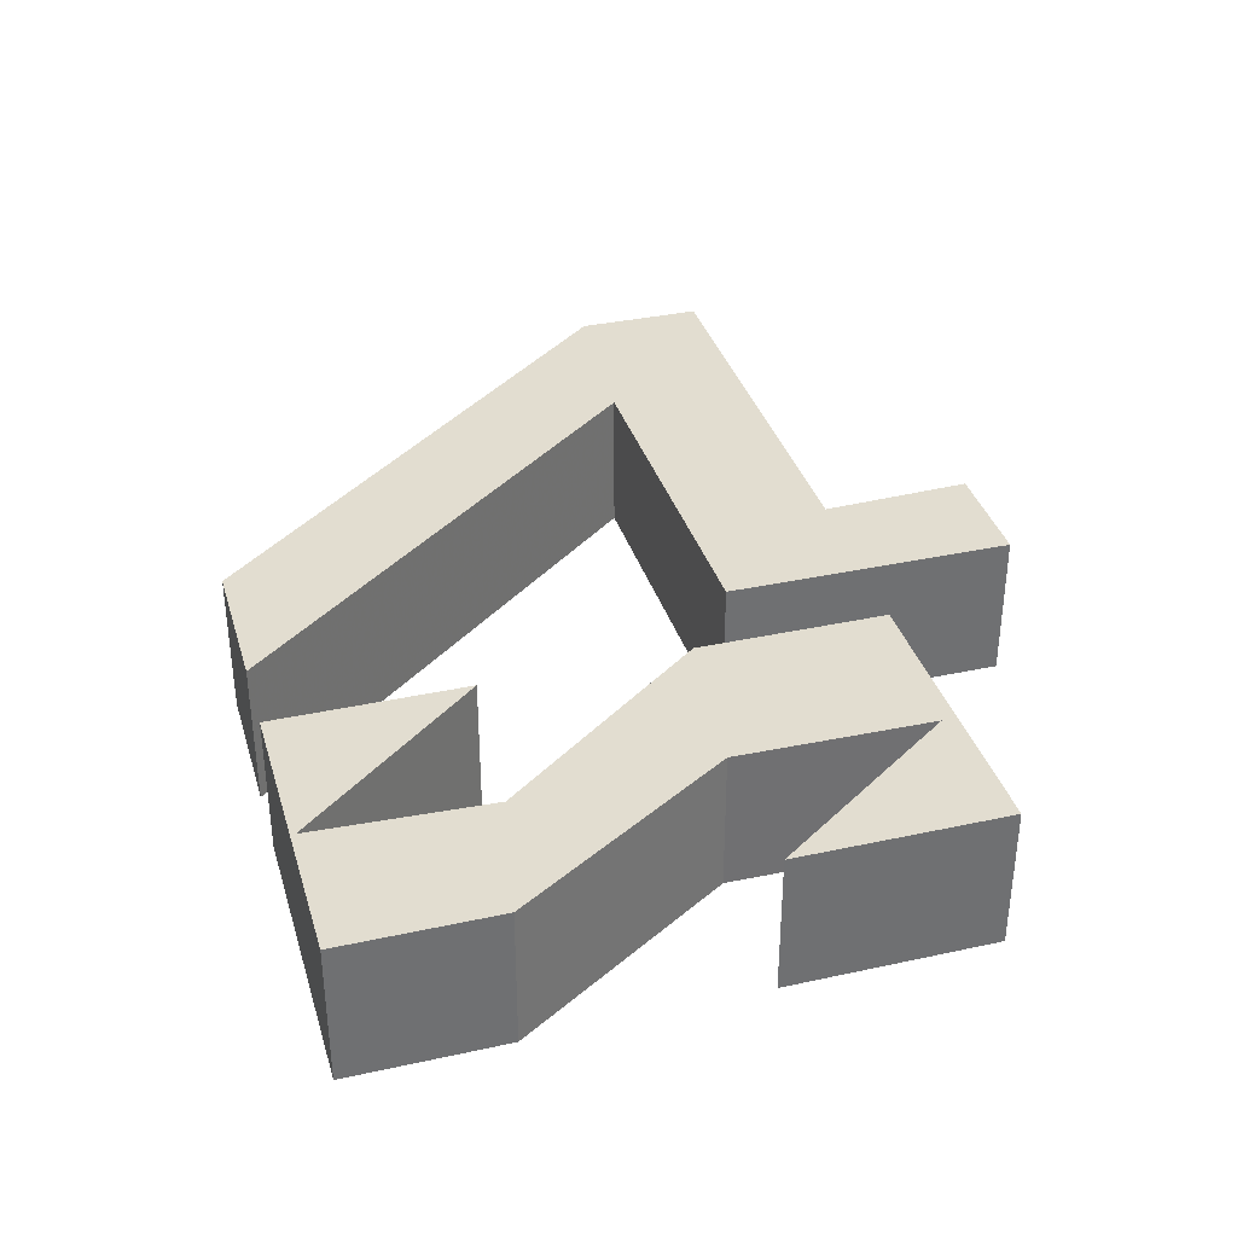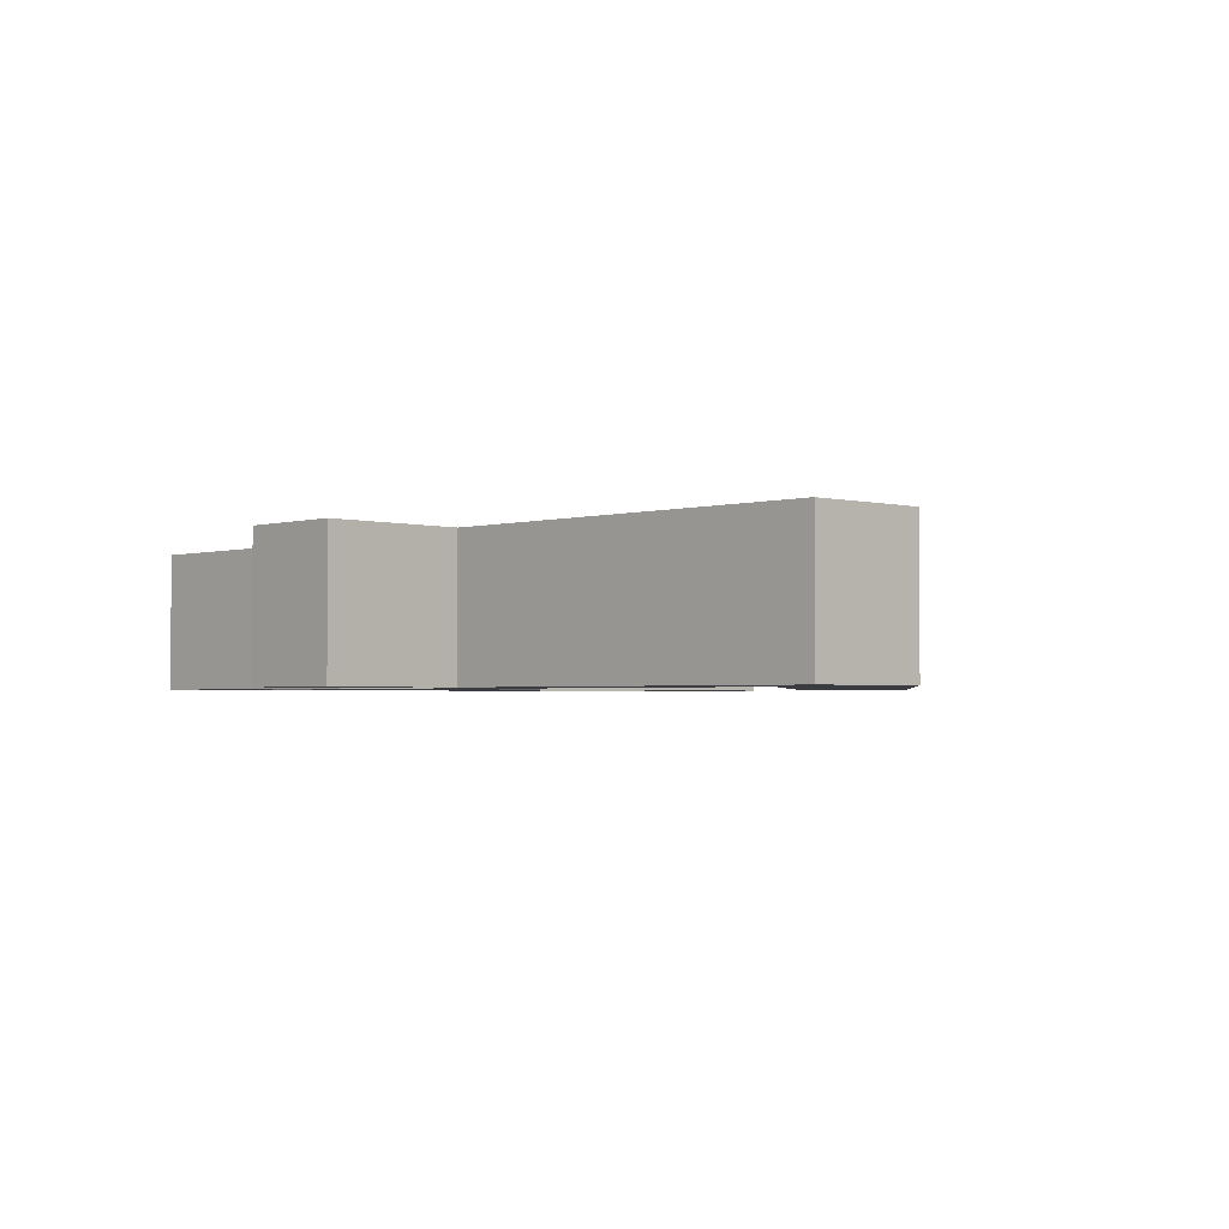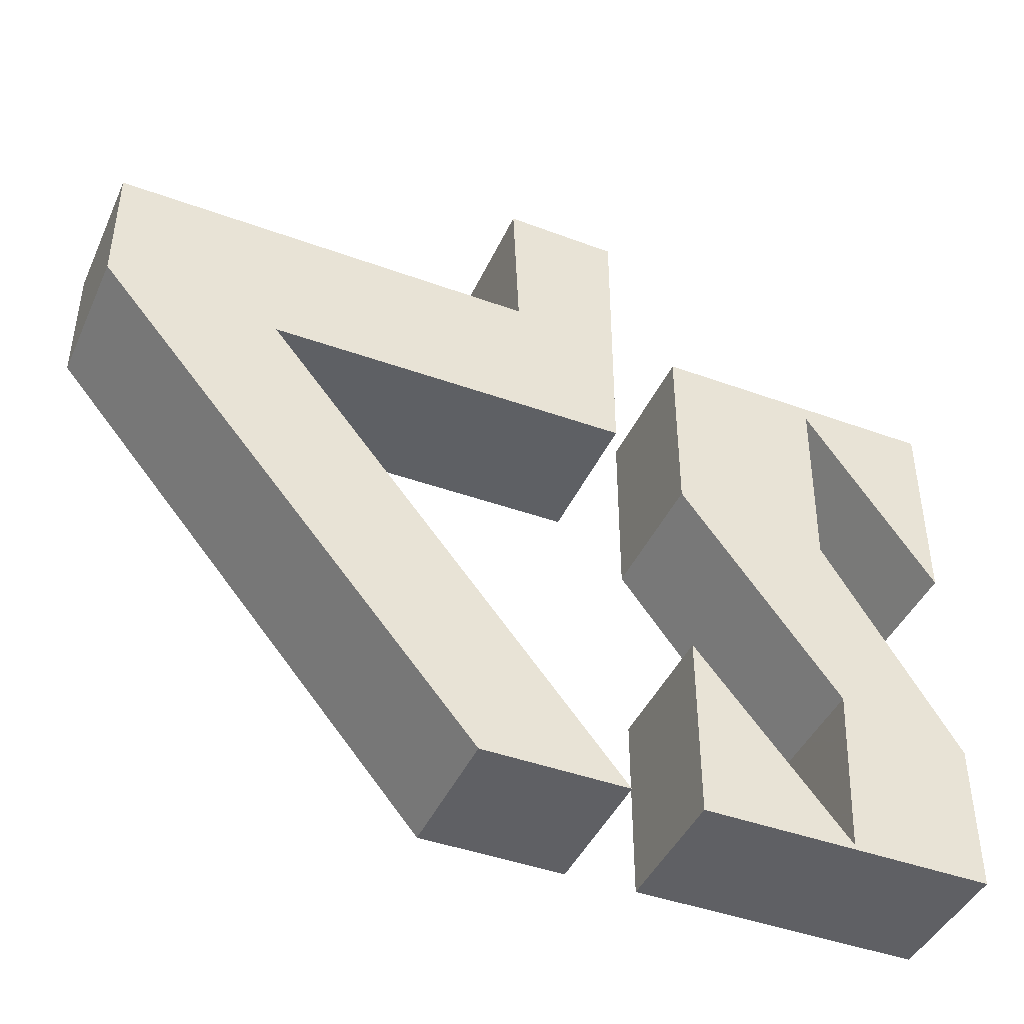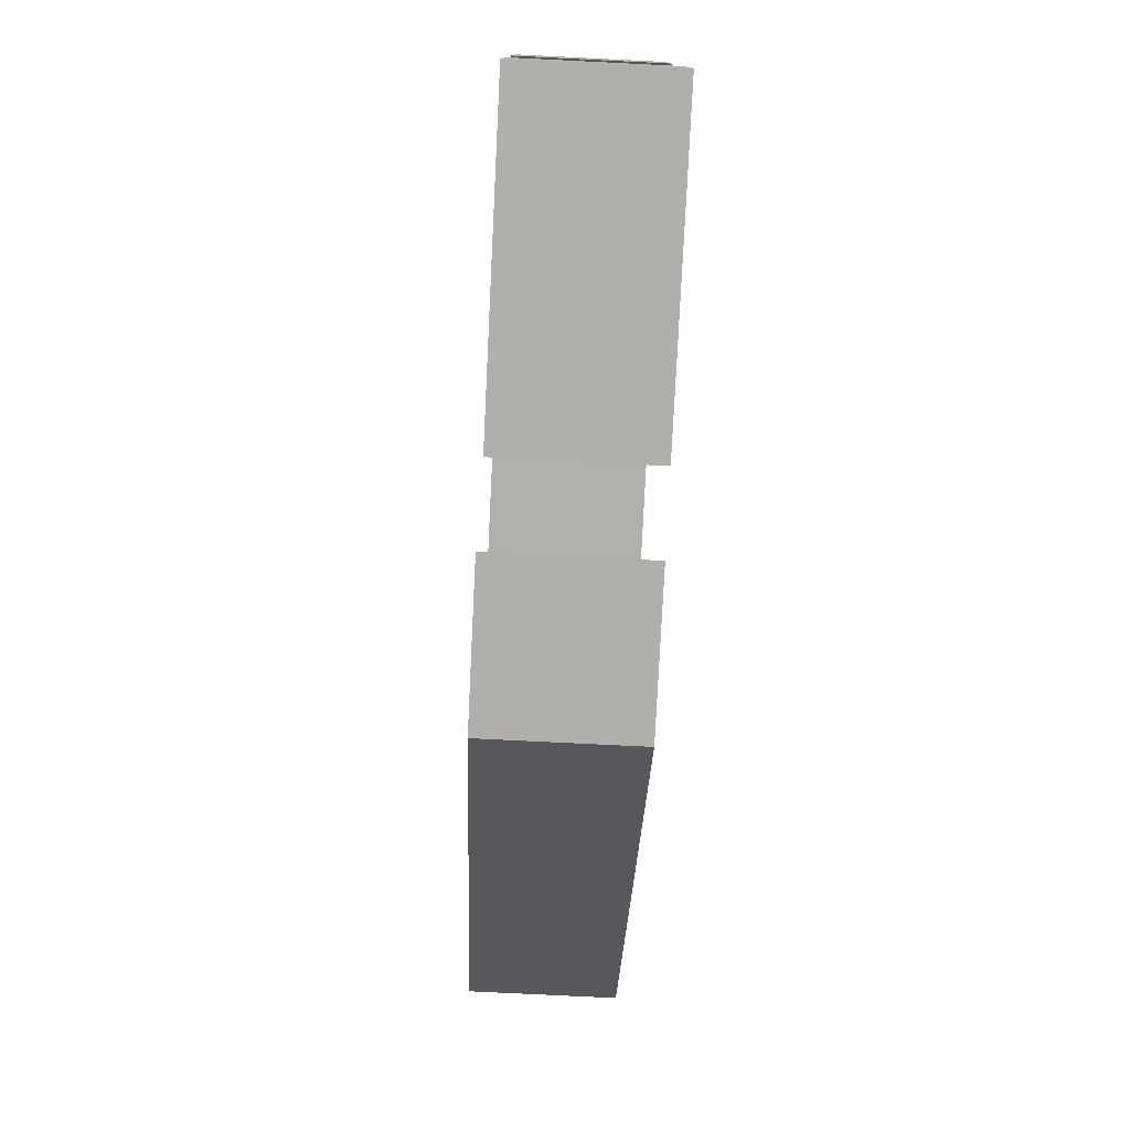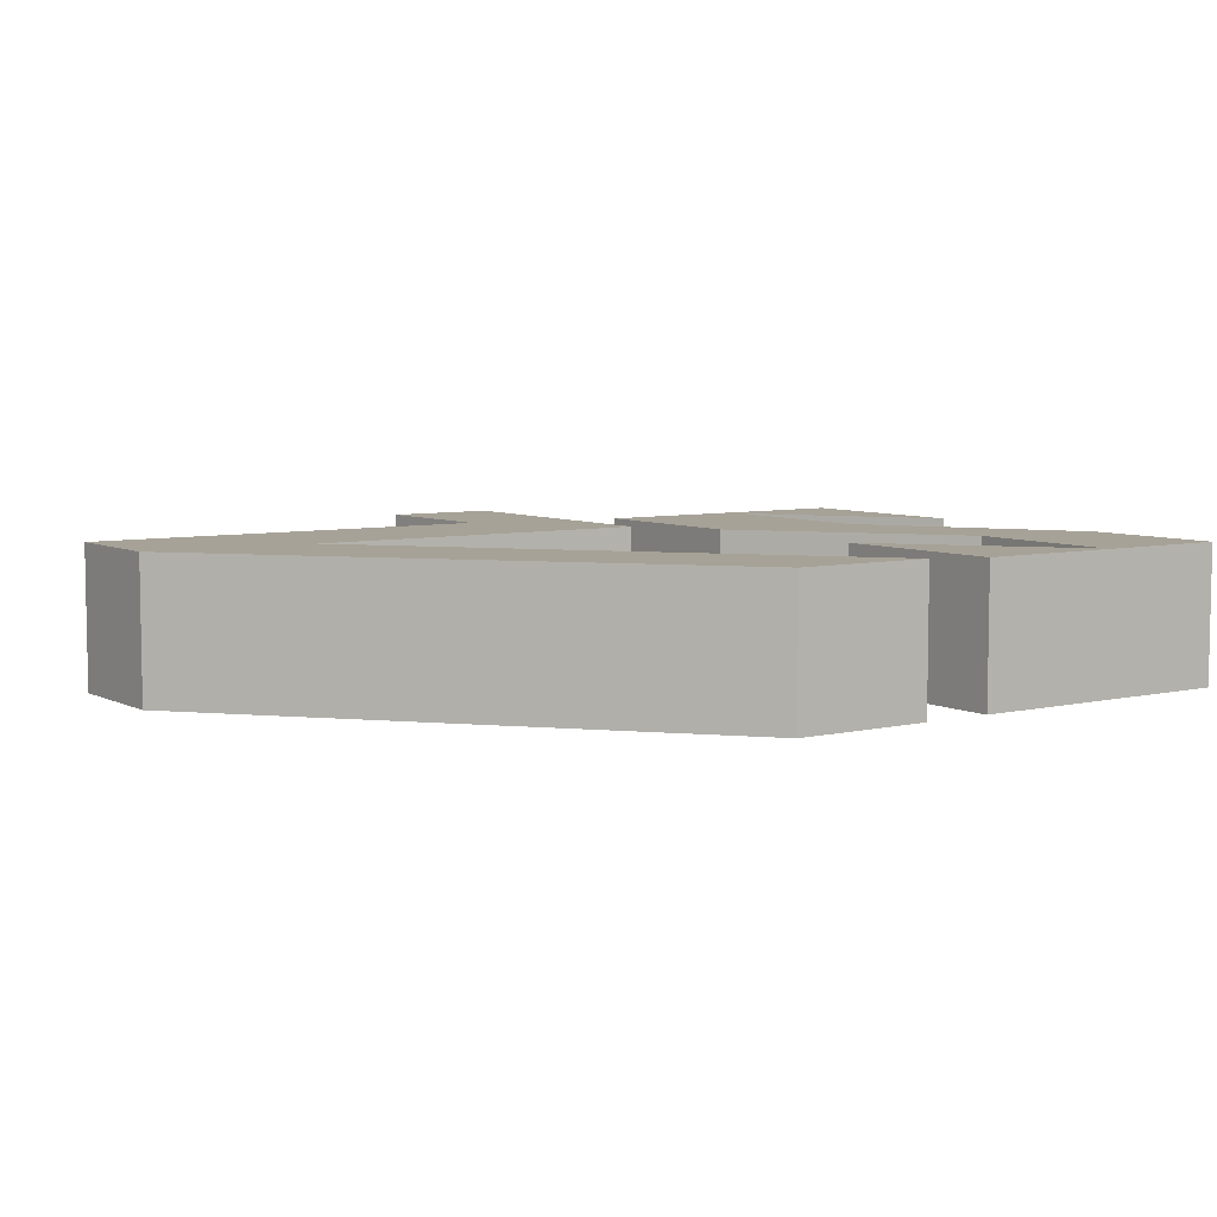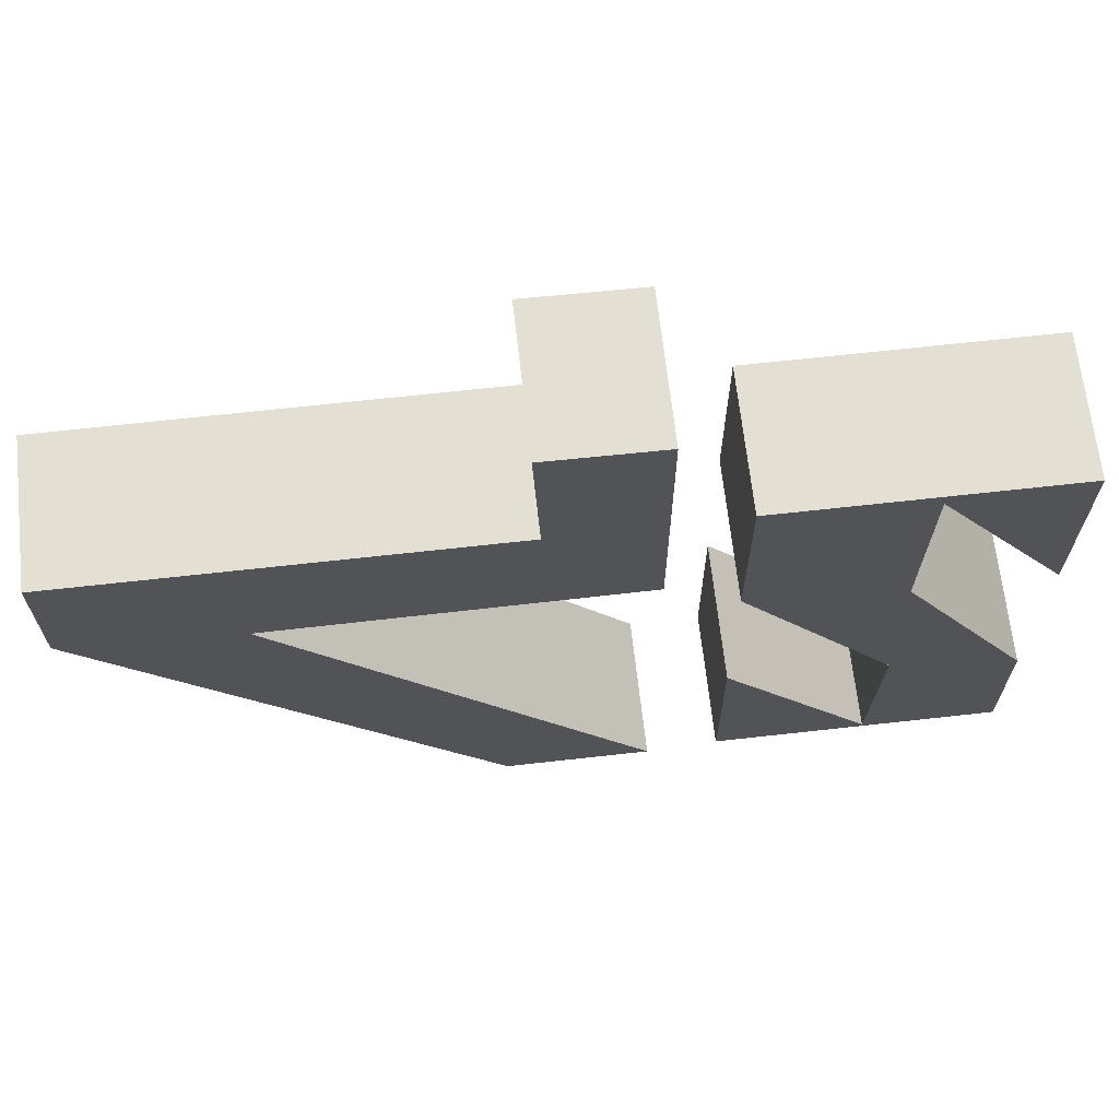
<metadata>
{"format":"obj","ext":"obj","renderer":"f3d","projection":"perspective","resolution":1024,"background":"white","views":[{"elev":35.3,"azim":73.9,"up":"+Z"},{"elev":-2.2,"azim":-133.6,"up":"+Z"},{"elev":-43.4,"azim":-23.4,"up":"+Y"},{"elev":-78.1,"azim":87.2,"up":"+Y"},{"elev":6.4,"azim":-34.9,"up":"+Z"},{"elev":67.0,"azim":-6.4,"up":"+Y"}]}
</metadata>
<code>
v -0.1417 0.6993 0.02905
v -0.3554 0.6404 0.02905
v -0.3554 0.6404 -0.02843
v -0.1417 0.6993 -0.02843
v -0.1417 0.4072 0.02905
v -0.2004 0.4072 0.02905
v -0.2004 0.4072 -0.02843
v -0.1417 0.4072 -0.02843
v -0.3554 0.5897 0.02905
v -0.3554 0.5897 -0.02843
v -0.1417 0.5853 0.02905
v -0.2872 0.584 0.02905
v -0.1417 0.5853 -0.02843
v -0.2872 0.584 -0.02843
v -0.1871 0.7 0.02905
v -0.1847 0.6404 0.02905
v -0.1847 0.6404 -0.02843
v -0.1871 0.7 -0.02843
v -0.1127 0.6386 -0.02843
v 0.004703 0.6386 -0.02843
v 0.004703 0.6386 0.02796
v -0.1127 0.6386 0.02796
v -0.1127 0.4073 -0.02843
v 0.004703 0.4073 -0.02843
v 0.004703 0.4073 0.02796
v -0.1127 0.4073 0.02796
v -0.1127 0.5634 -0.02843
v -0.04806 0.4782 -0.02843
v -0.05106 0.4091 -0.02843
v -0.1127 0.4838 -0.02843
v -0.1127 0.4838 0.02796
v -0.05106 0.4091 0.02796
v -0.04806 0.4782 0.02796
v -0.1127 0.5634 0.02796
v 0.004703 0.4679 -0.02843
v -0.04982 0.5555 -0.02843
v -0.04871 0.6328 -0.02843
v 0.004703 0.5566 -0.02843
v 0.004703 0.4679 0.02796
v -0.04982 0.5555 0.02796
v -0.04871 0.6328 0.02796
v 0.004703 0.5566 0.02796
f 16 2 3 17
f 5 8 7 6
f 29 30 23
f 9 6 7 10
f 14 13 17
f 11 1 4 13
f 2 9 10 3
f 5 12 14 8
f 12 11 13 14
f 1 15 18 4
f 15 16 17 18
f 38 42 21 20
f 33 39 25 32
f 34 27 19 22
f 19 20 21 22
f 26 25 24 23
f 26 23 30 31
f 31 30 29 32
f 32 29 28 33
f 33 28 27 34
f 24 25 39 35
f 35 39 40 36
f 36 40 41 37
f 37 41 42 38
f 26 31 32
f 37 38 20
f 21 42 41
f 12 5 6
f 25 26 32
f 22 21 41
f 8 14 7
f 28 36 27
f 10 14 17 3
f 33 40 39
f 40 33 34
f 11 16 15 1
f 14 10 7
f 2 16 12 9
f 11 12 16
f 40 34 22 41
f 12 6 9
f 18 17 13 4
f 36 28 35
f 37 20 19
f 29 23 24
f 19 27 36 37
f 24 35 28 29

</code>
